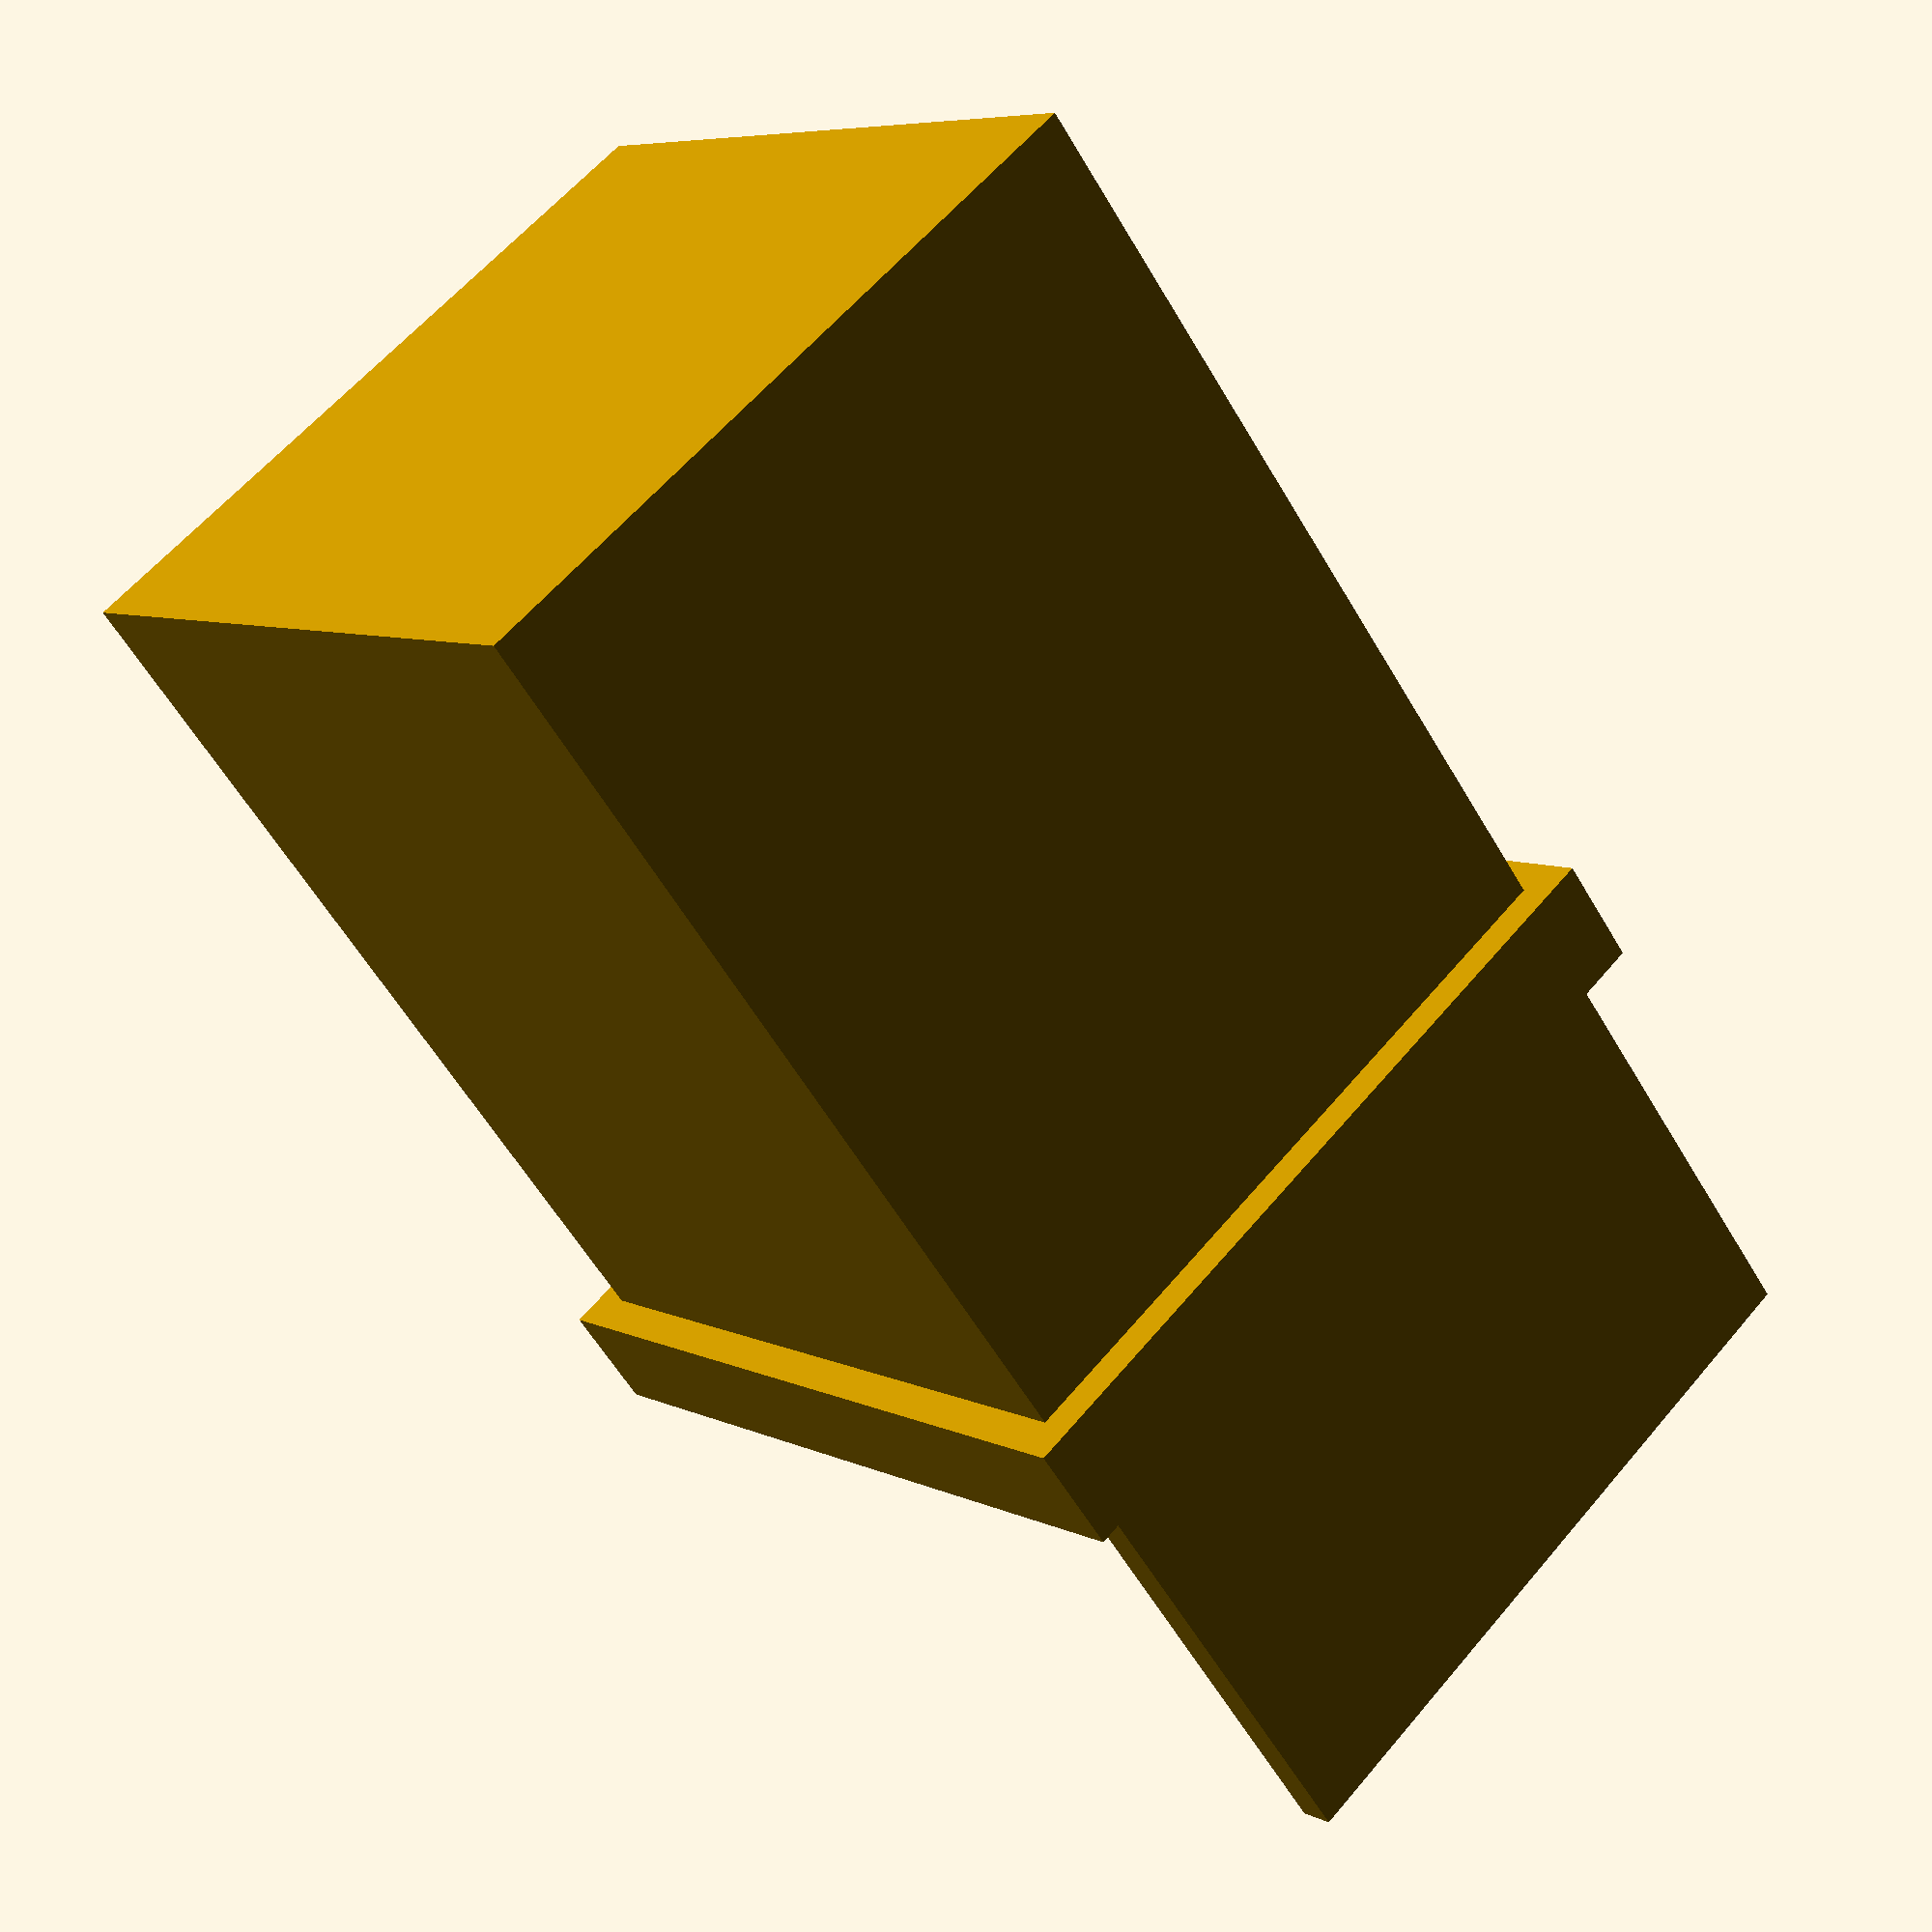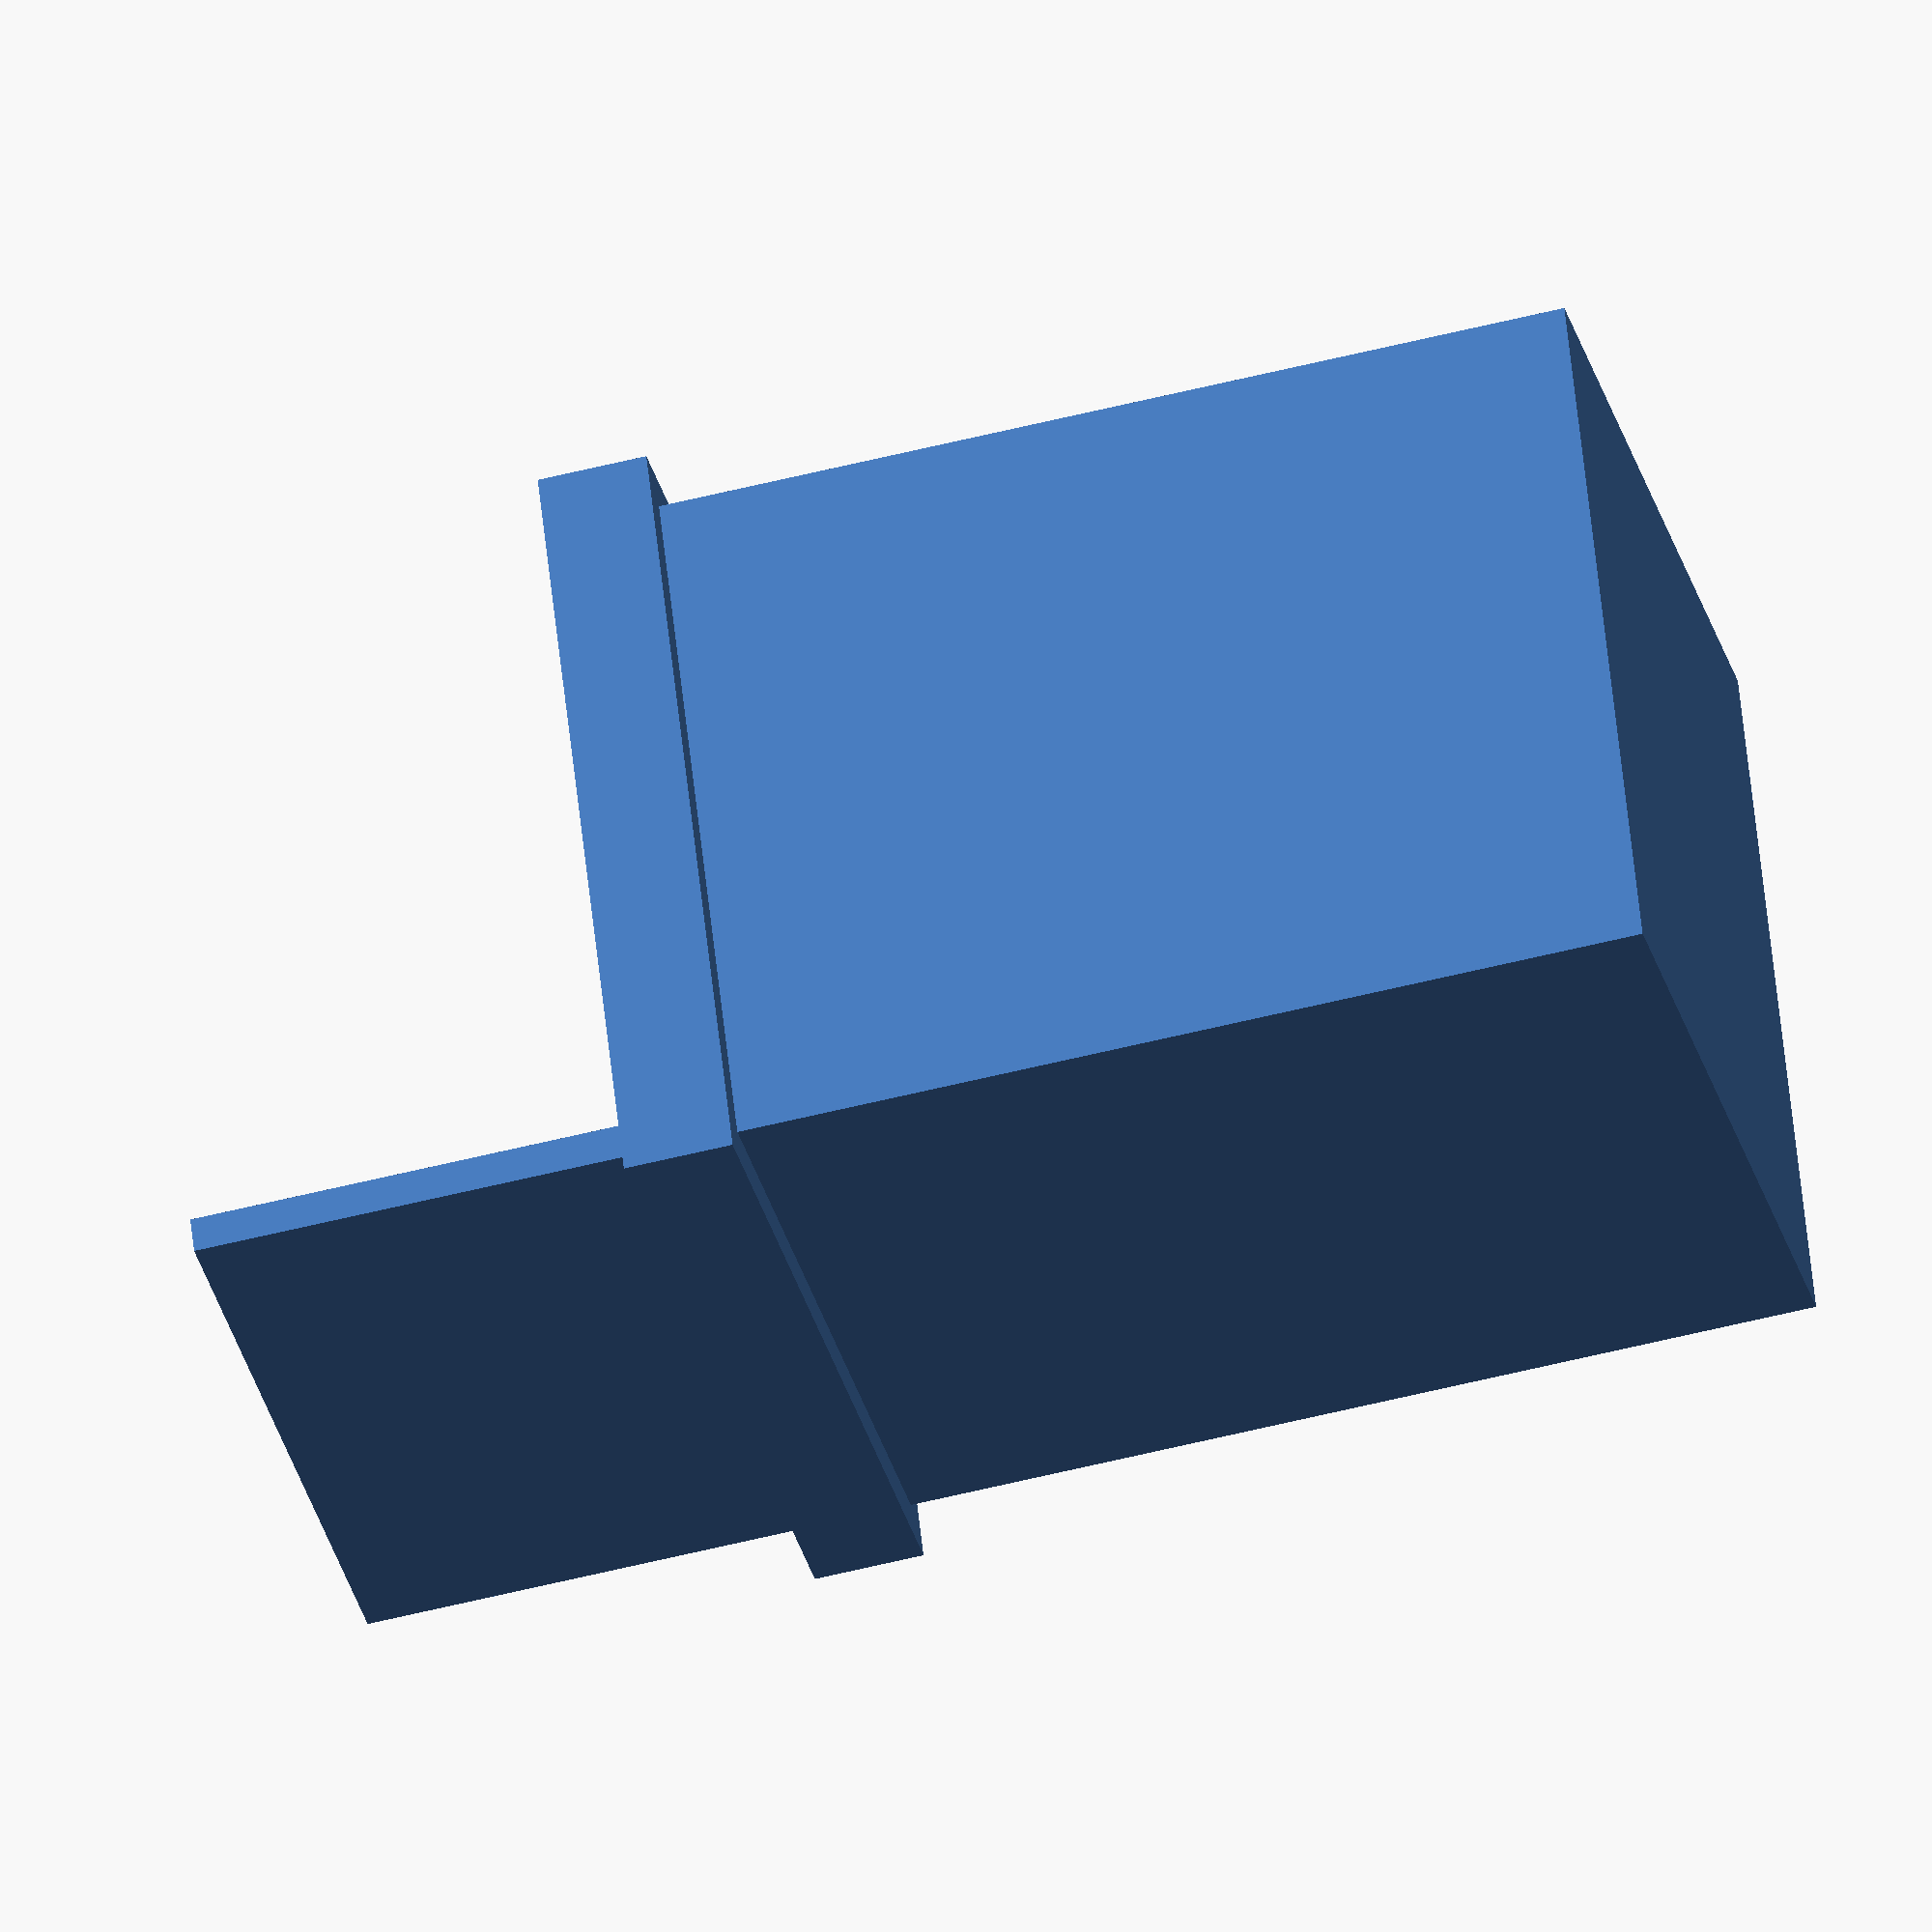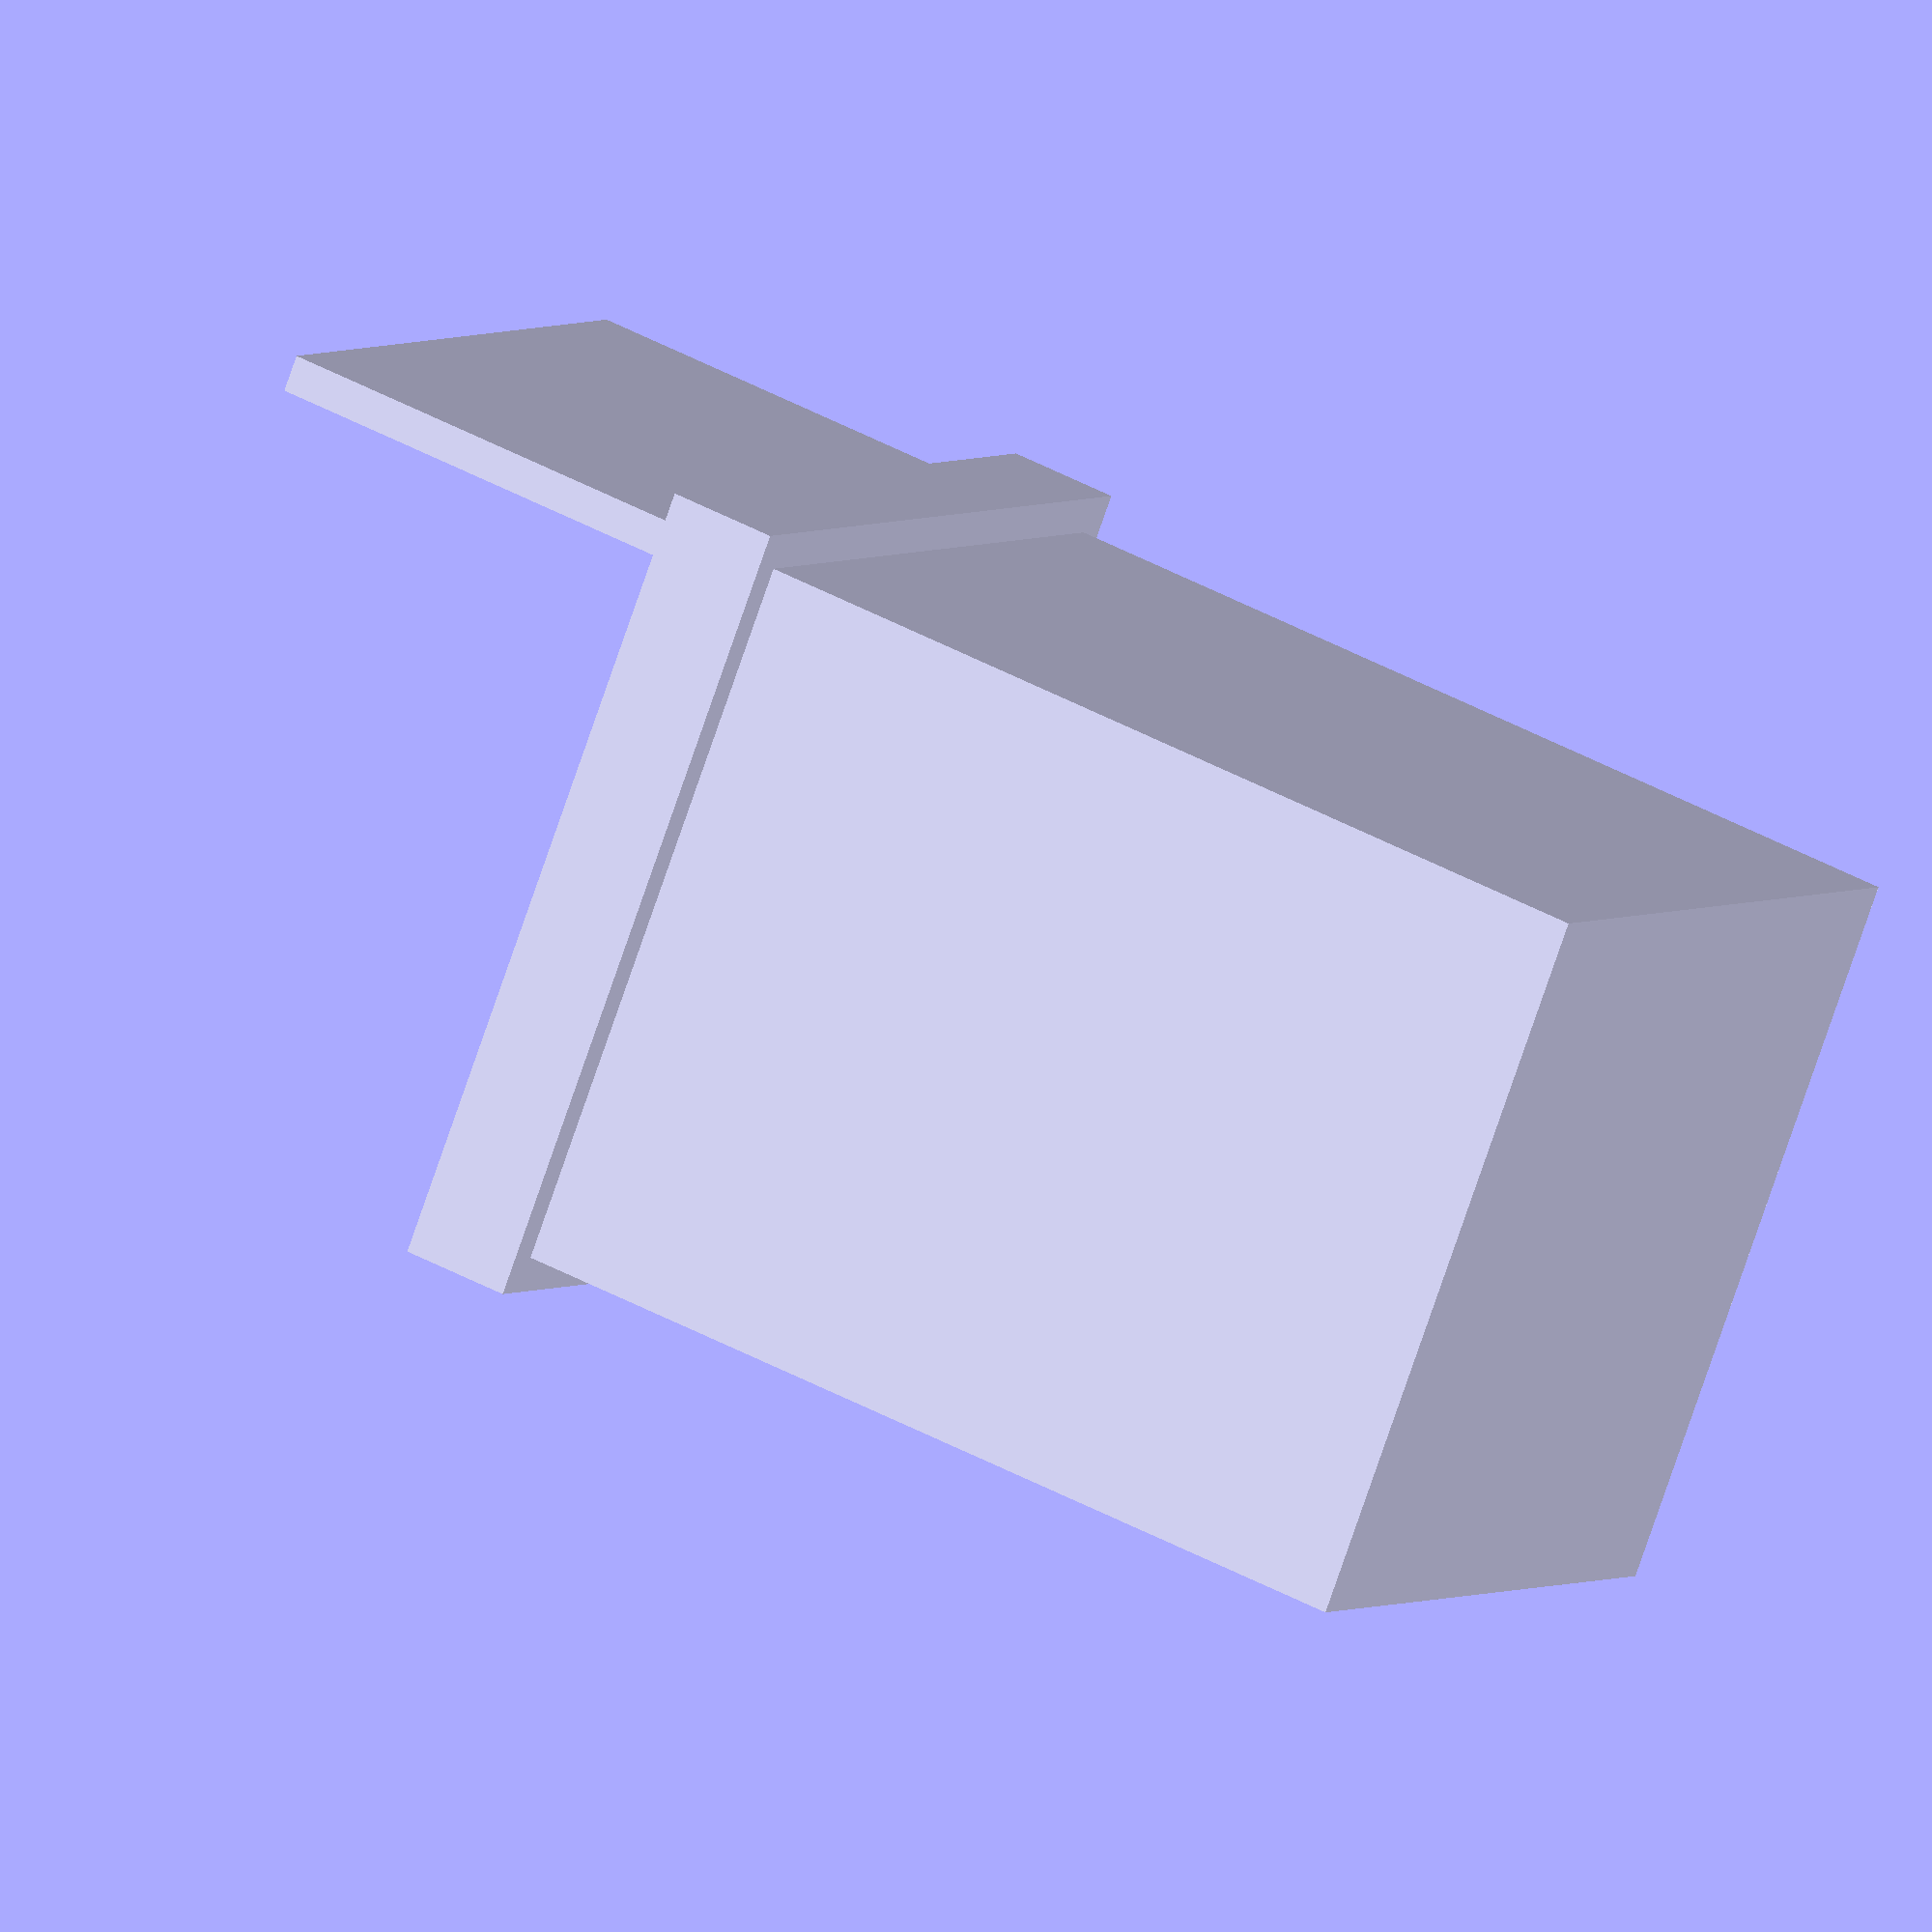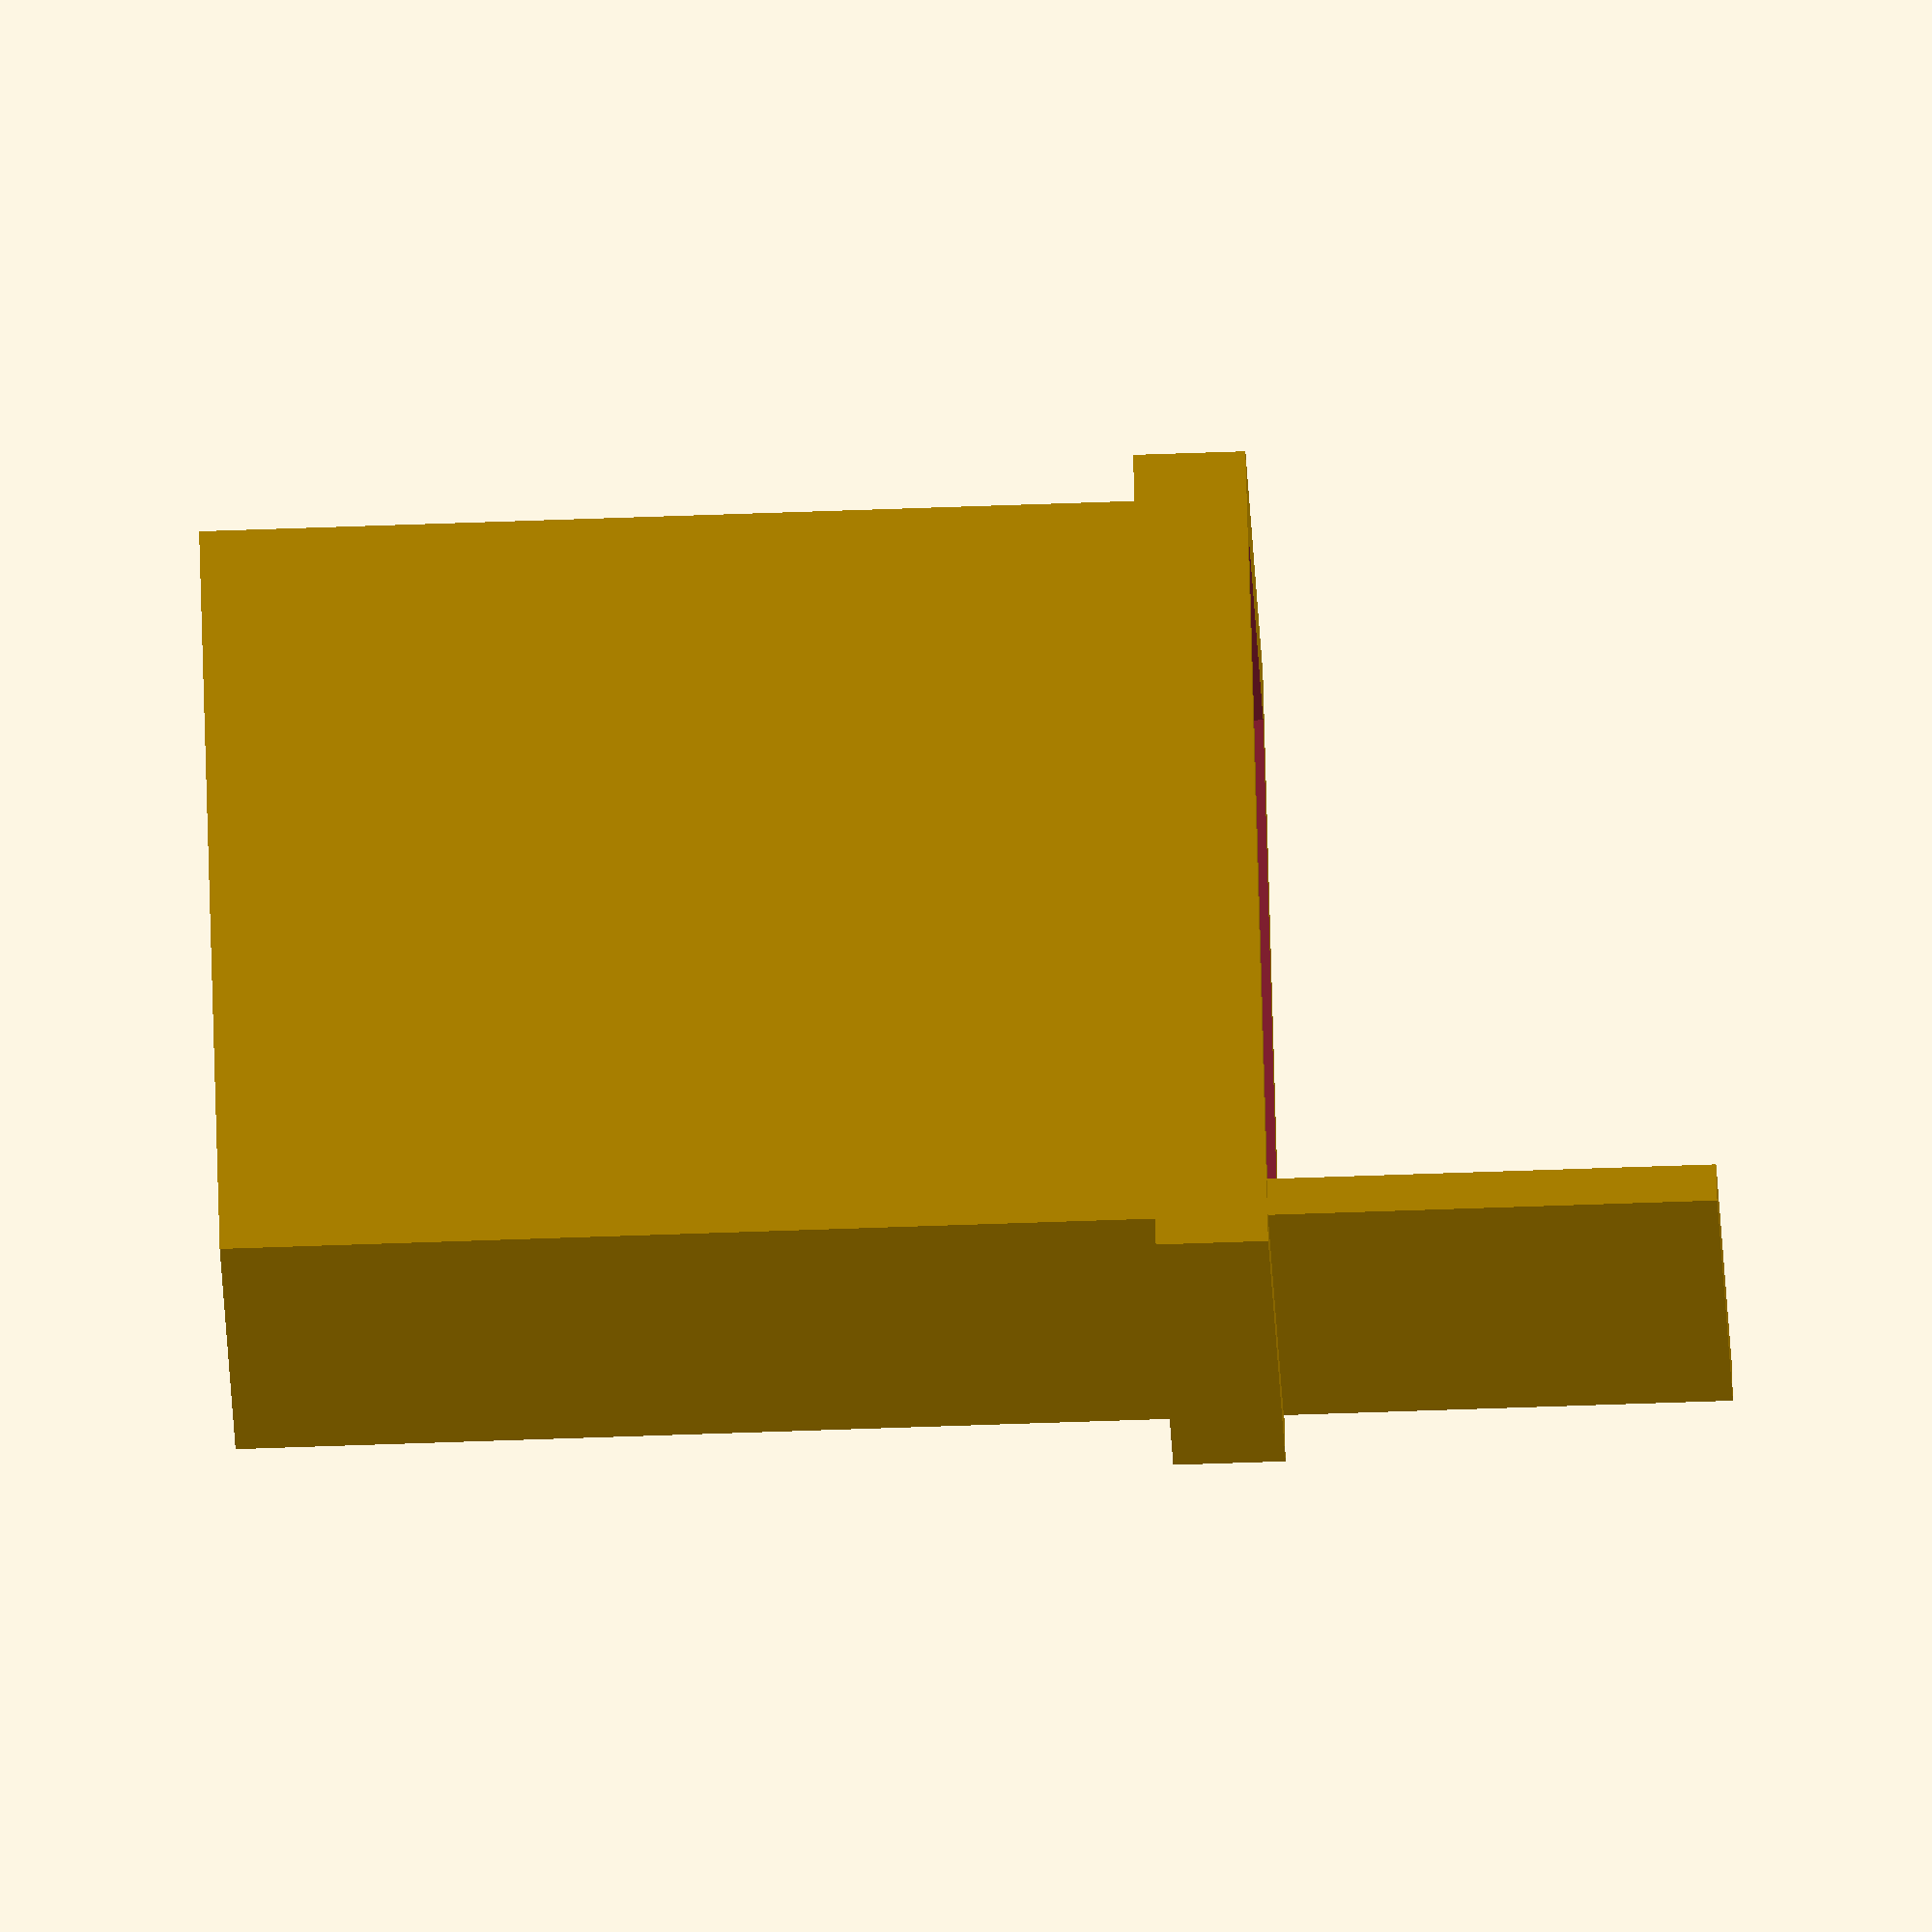
<openscad>
h = 50;
size = 39.8;

// bottom
difference(){
    cube([size,size,h]);
    translate([2,2,2]){
        cube([36,36,h]);
    }
}

// baffle
bh = 30;
translate([0,0,h]){
    cube([2,size,bh]);
}

difference(){
    translate([-2,-2,h]){
        cube([size+4,size+4,6]);
    }
    translate([2,2,h-1]){
        cube(36,36,5);
    }
}
</openscad>
<views>
elev=58.6 azim=312.4 roll=210.1 proj=p view=solid
elev=236.0 azim=114.3 roll=75.2 proj=o view=wireframe
elev=134.2 azim=231.9 roll=58.1 proj=o view=wireframe
elev=248.2 azim=37.4 roll=268.0 proj=o view=wireframe
</views>
